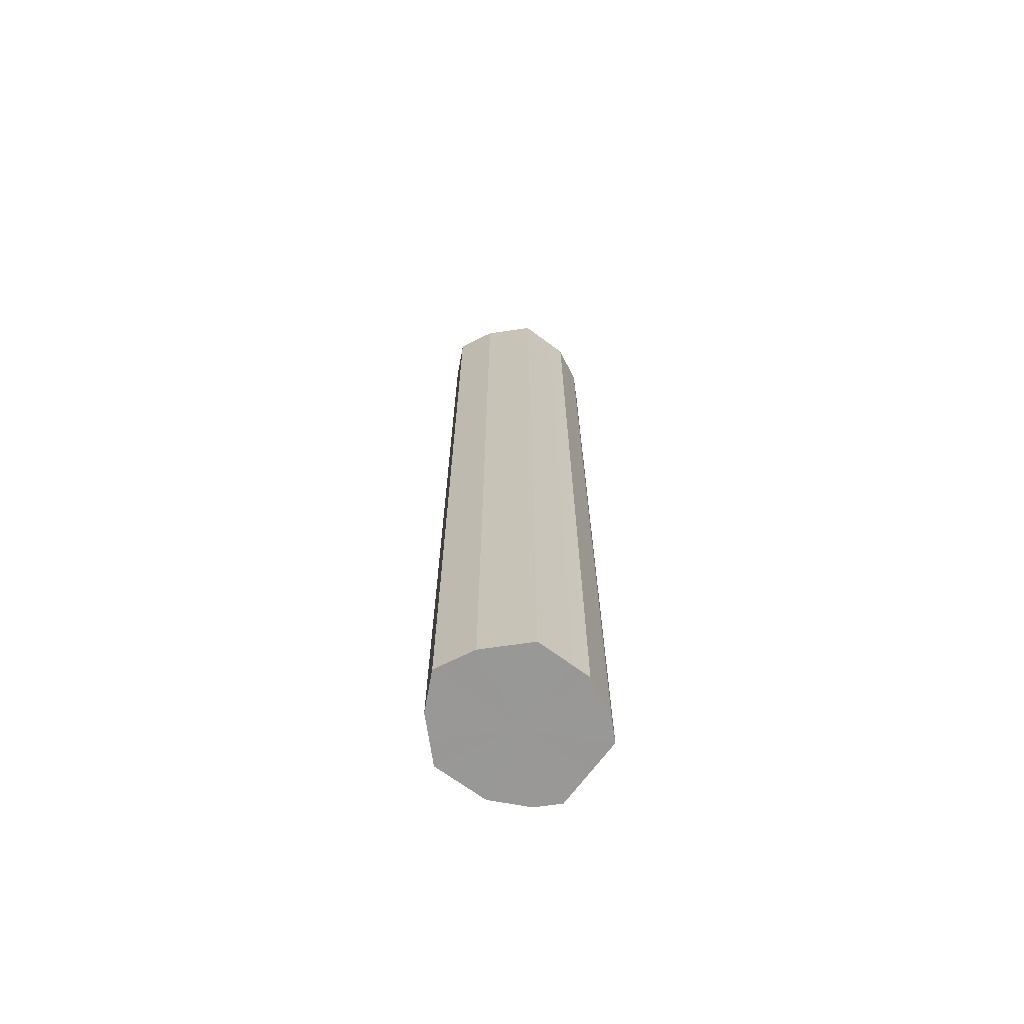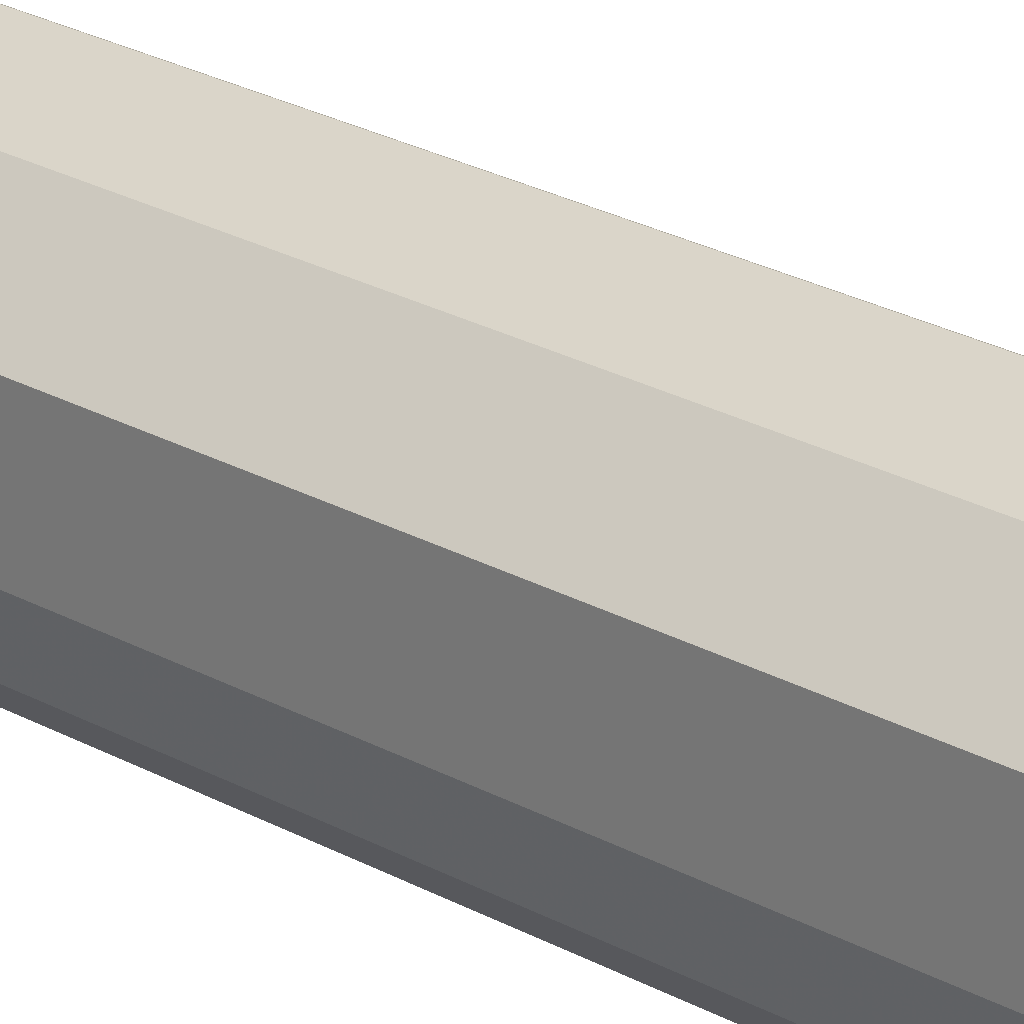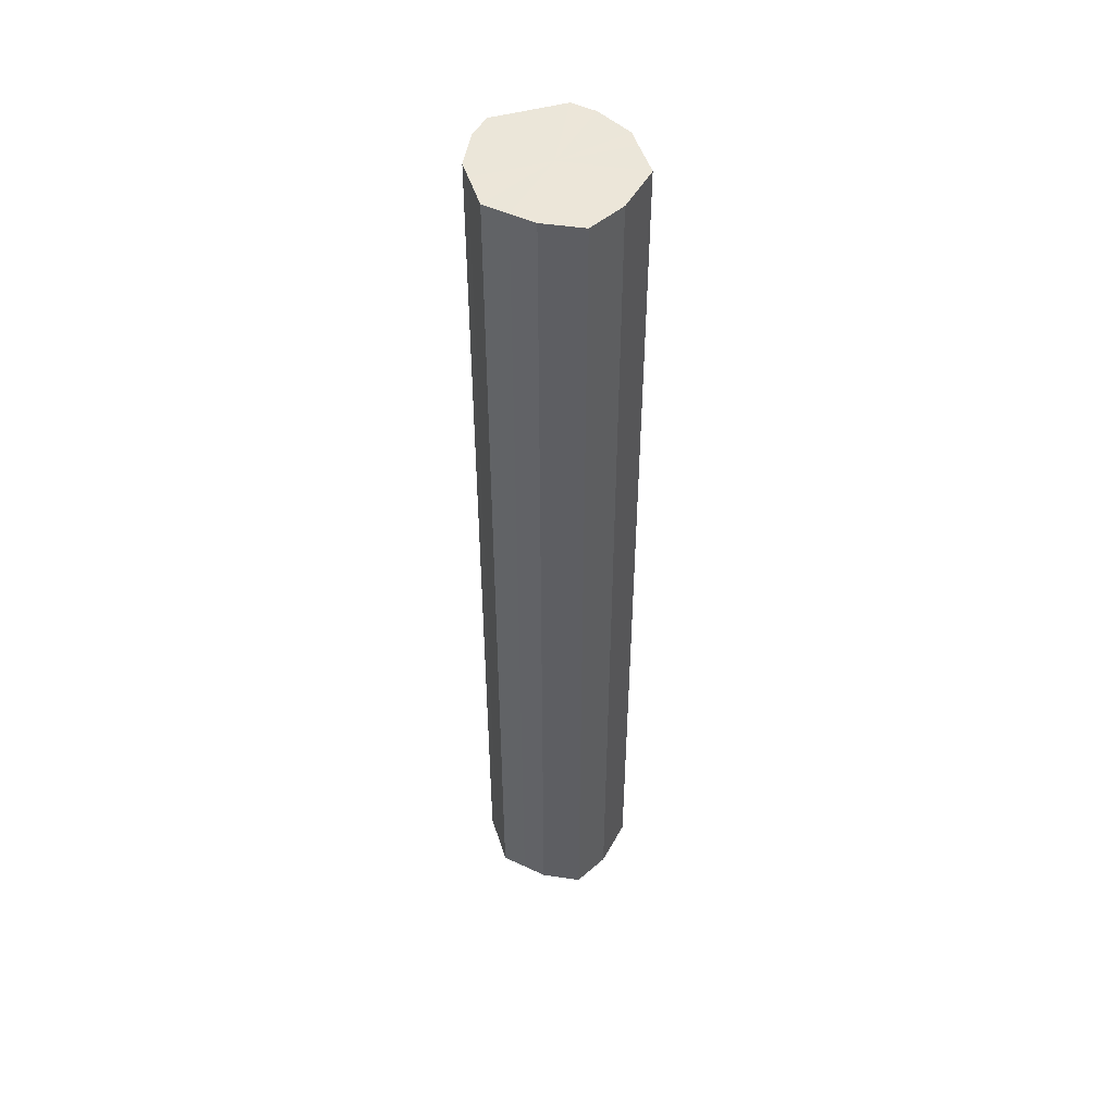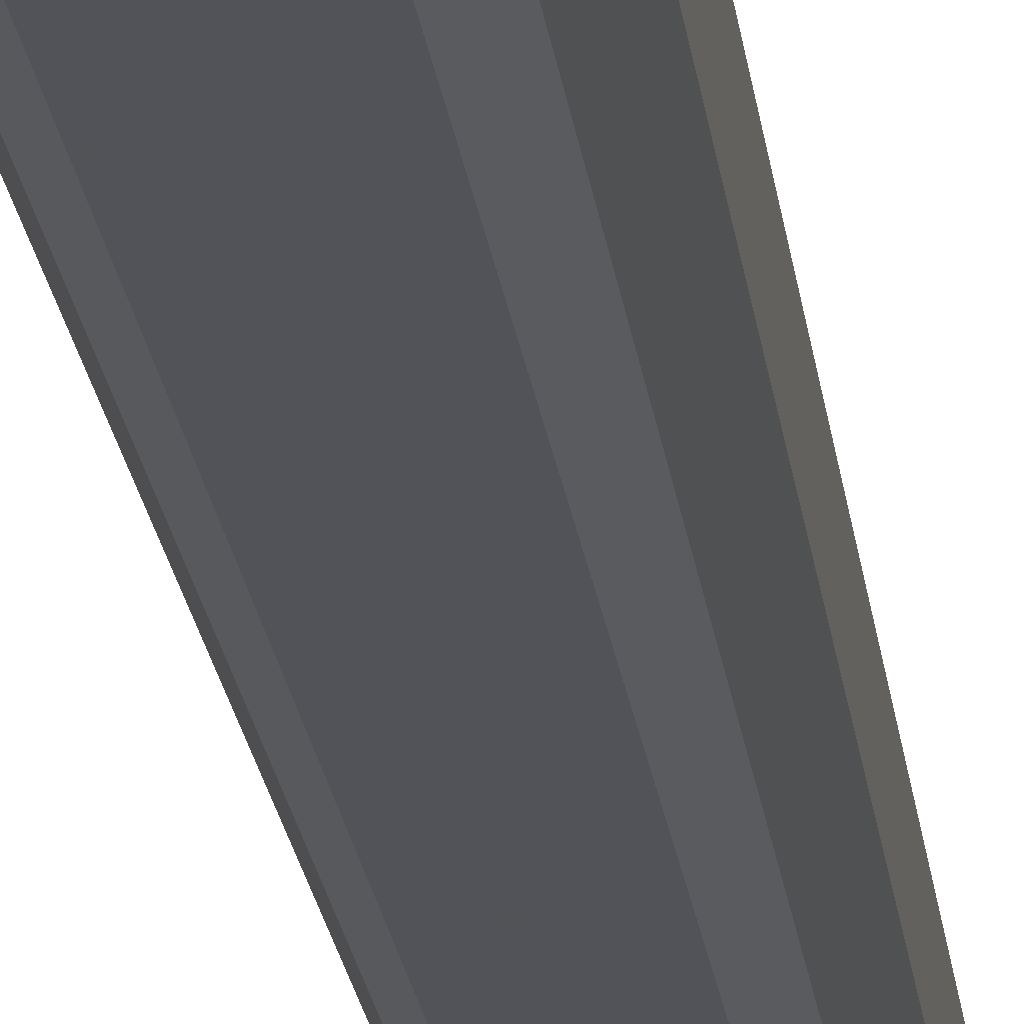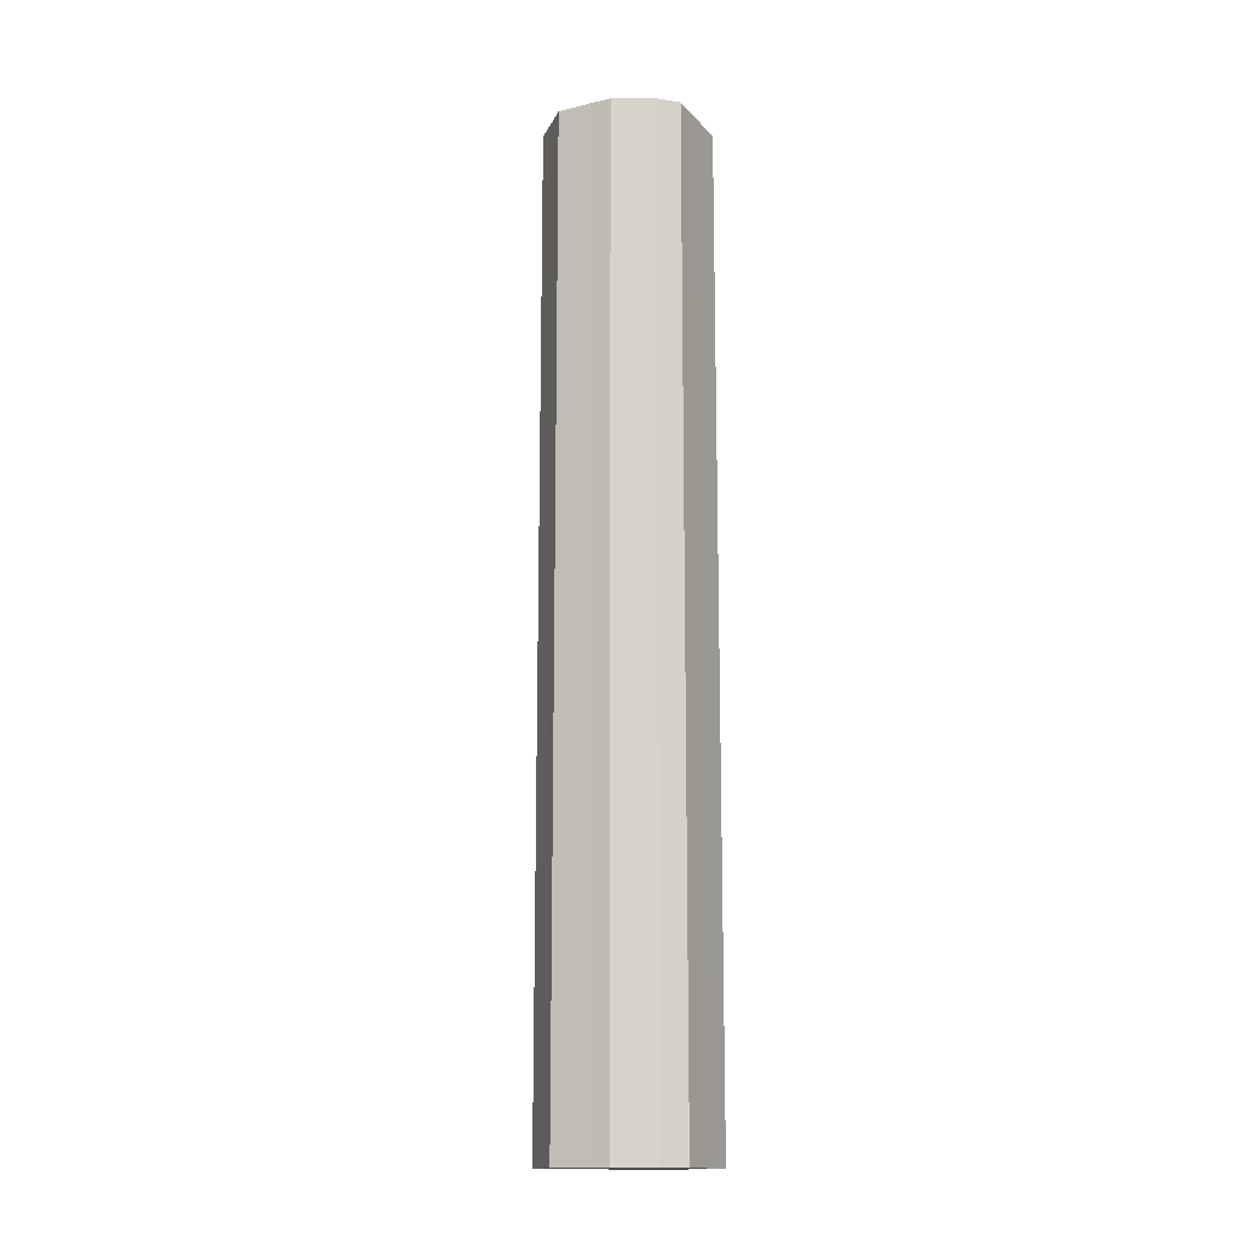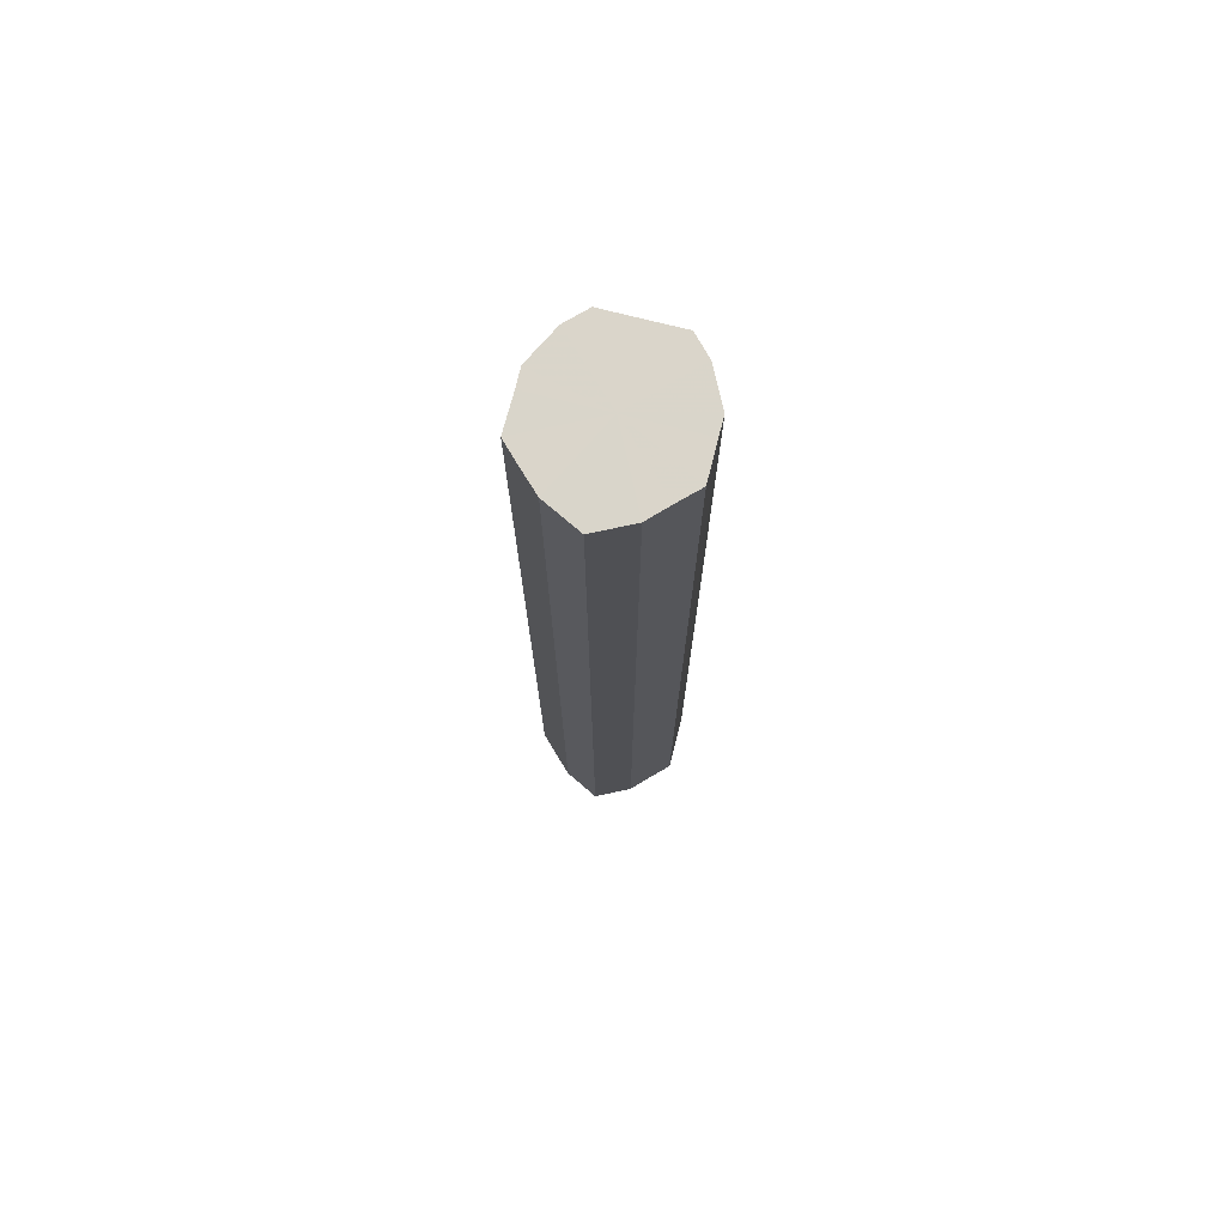
<metadata>
{"format":"obj","ext":"obj","renderer":"f3d","projection":"perspective","resolution":1024,"background":"white","views":[{"elev":-68.5,"azim":-126.7,"up":"+Z"},{"elev":22.2,"azim":-44.7,"up":"+Y"},{"elev":48.6,"azim":162.8,"up":"+Z"},{"elev":-22.5,"azim":-172.9,"up":"+Y"},{"elev":-15.2,"azim":-63.3,"up":"+Z"},{"elev":74.3,"azim":-165.7,"up":"+Z"}]}
</metadata>
<code>
o 26175
v 2246 1880 8.958
v 2246 1880 8.958
v 2246 1880 8.432
v 2246 1880 8.958
v 2246 1880 8.432
v 2246 1880 8.958
v 2246 1880 8.432
v 2246 1880 8.958
v 2246 1880 8.432
v 2246 1880 8.958
v 2246 1880 8.432
v 2246 1880 8.958
v 2246 1880 8.432
v 2246 1880 8.958
v 2246 1880 8.432
v 2246 1880 8.958
v 2246 1880 8.432
v 2246 1880 8.958
v 2246 1880 8.432
v 2246 1880 8.958
v 2246 1880 8.432
v 2246 1880 8.958
v 2246 1880 8.432
v 2246 1880 8.958
v 2246 1880 8.432
v 2246 1880 8.958
v 2246 1880 8.432
v 2246 1880 8.958
v 2246 1880 8.432
v 2246 1880 8.958
v 2246 1880 8.432
v 2246 1880 8.432
v 2246 1880 8.432
v 2246 1880 8.958
v 2246 1880 8.432
v 2246 1880 8.958
v 2246 1880 8.432
v 2246 1880 8.432
v 2246 1880 8.958
v 2246 1880 8.432
v 2246 1880 8.958
v 2246 1880 8.958
v 2246 1880 8.432
v 2246 1880 8.432
v 2246 1880 8.958
v 2246 1880 8.432
v 2246 1880 8.958
v 2246 1880 8.958
v 2246 1880 8.432
v 2246 1880 8.432
v 2246 1880 8.958
v 2246 1880 8.432
v 2246 1880 8.958
v 2246 1880 8.958
v 2246 1880 8.432
v 2246 1880 8.432
v 2246 1880 8.958
v 2246 1880 8.432
v 2246 1880 8.958
v 2246 1880 8.958
v 2246 1880 8.432
v 2246 1880 8.432
v 2246 1880 8.958
v 2246 1880 8.958
v 2246 1880 8.958
v 2246 1880 8.958
v 2246 1880 8.958
v 2246 1880 8.958
v 2246 1880 8.958
v 2246 1880 8.958
v 2246 1880 8.958
v 2246 1880 8.958
v 2246 1880 8.958
v 2246 1880 8.958
v 2246 1880 8.958
v 2246 1880 8.958
v 2246 1880 8.958
v 2246 1880 8.958
v 2246 1880 8.958
v 2246 1880 8.958
v 2246 1880 8.958
v 2246 1880 8.432
v 2246 1880 8.432
v 2246 1880 8.432
v 2246 1880 8.432
v 2246 1880 8.432
v 2246 1880 8.432
v 2246 1880 8.432
v 2246 1880 8.432
v 2246 1880 8.432
v 2246 1880 8.432
v 2246 1880 8.432
v 2246 1880 8.432
v 2246 1880 8.432
v 2246 1880 8.432
v 2246 1880 8.432
v 2246 1880 8.432
v 2246 1880 8.432
f 1 2 3
f 2 4 5
f 6 1 7
f 4 8 9
f 10 6 11
f 8 12 13
f 14 10 15
f 12 16 17
f 18 14 19
f 16 20 21
f 22 18 23
f 20 24 25
f 26 22 27
f 24 28 29
f 30 26 31
f 28 30 32
f 33 34 35
f 35 36 37
f 38 39 33
f 40 41 38
f 37 42 43
f 44 45 40
f 46 47 44
f 43 48 49
f 50 51 46
f 52 53 50
f 49 54 55
f 56 57 52
f 58 59 56
f 55 60 61
f 62 63 58
f 61 64 62
f 65 66 67
f 65 68 66
f 65 67 69
f 65 70 68
f 65 69 71
f 65 72 70
f 65 71 73
f 65 74 72
f 65 73 75
f 65 76 74
f 65 75 77
f 65 78 76
f 65 77 79
f 65 80 78
f 65 79 81
f 65 81 80
f 82 83 84
f 82 85 83
f 82 84 86
f 82 87 85
f 82 86 88
f 82 89 87
f 82 88 90
f 82 91 89
f 82 90 92
f 82 93 91
f 82 92 94
f 82 95 93
f 82 94 96
f 82 97 95
f 82 96 98
f 82 98 97

</code>
